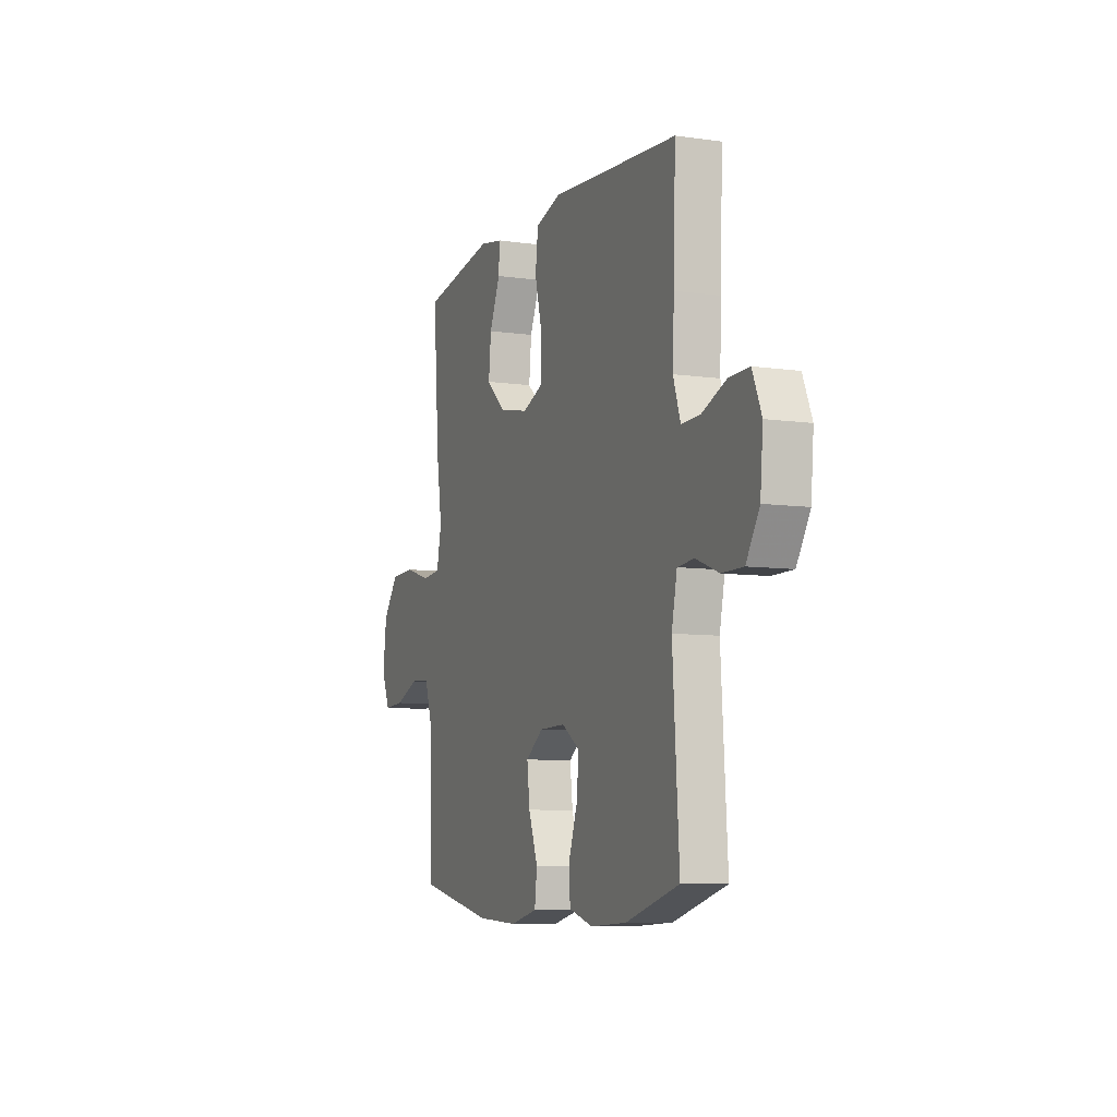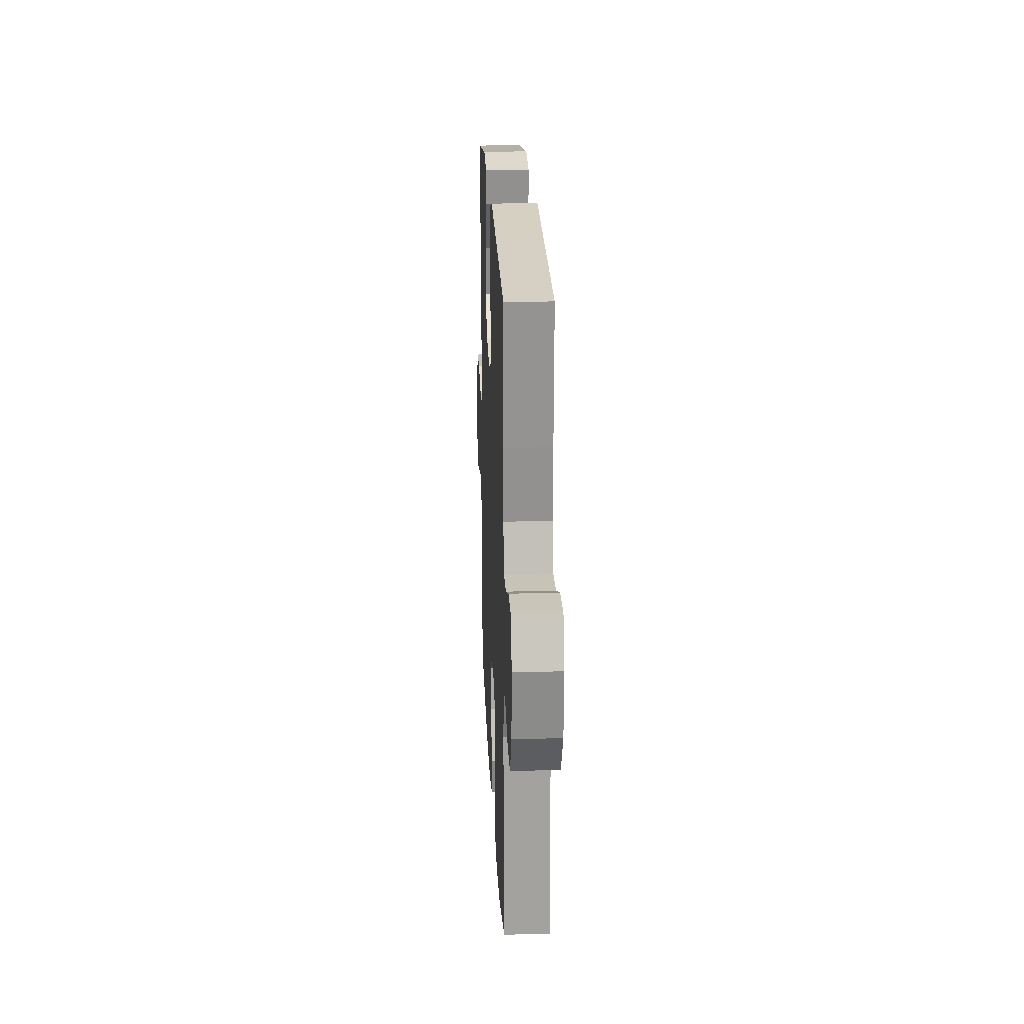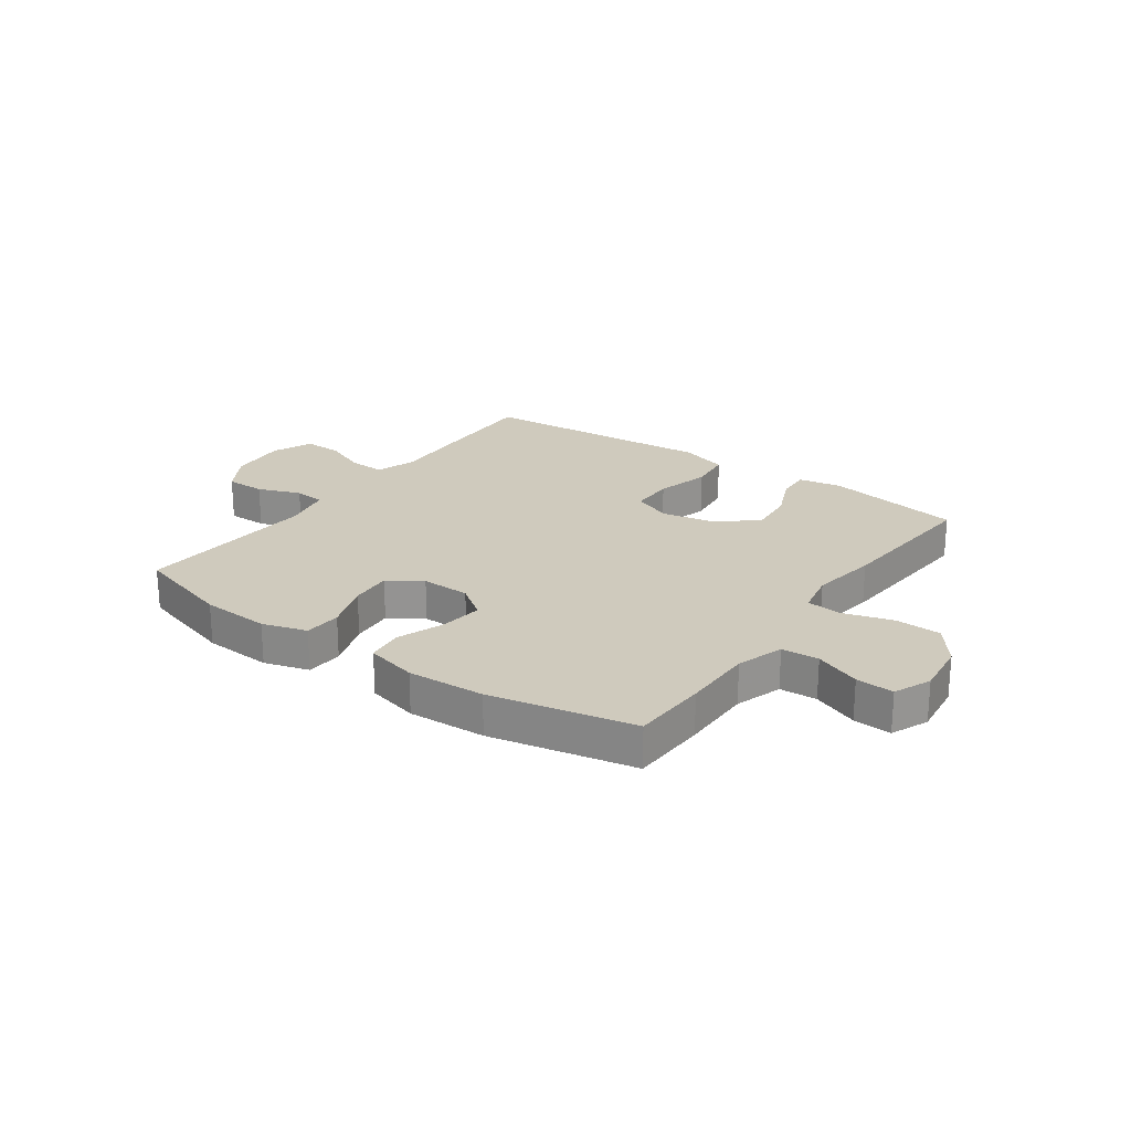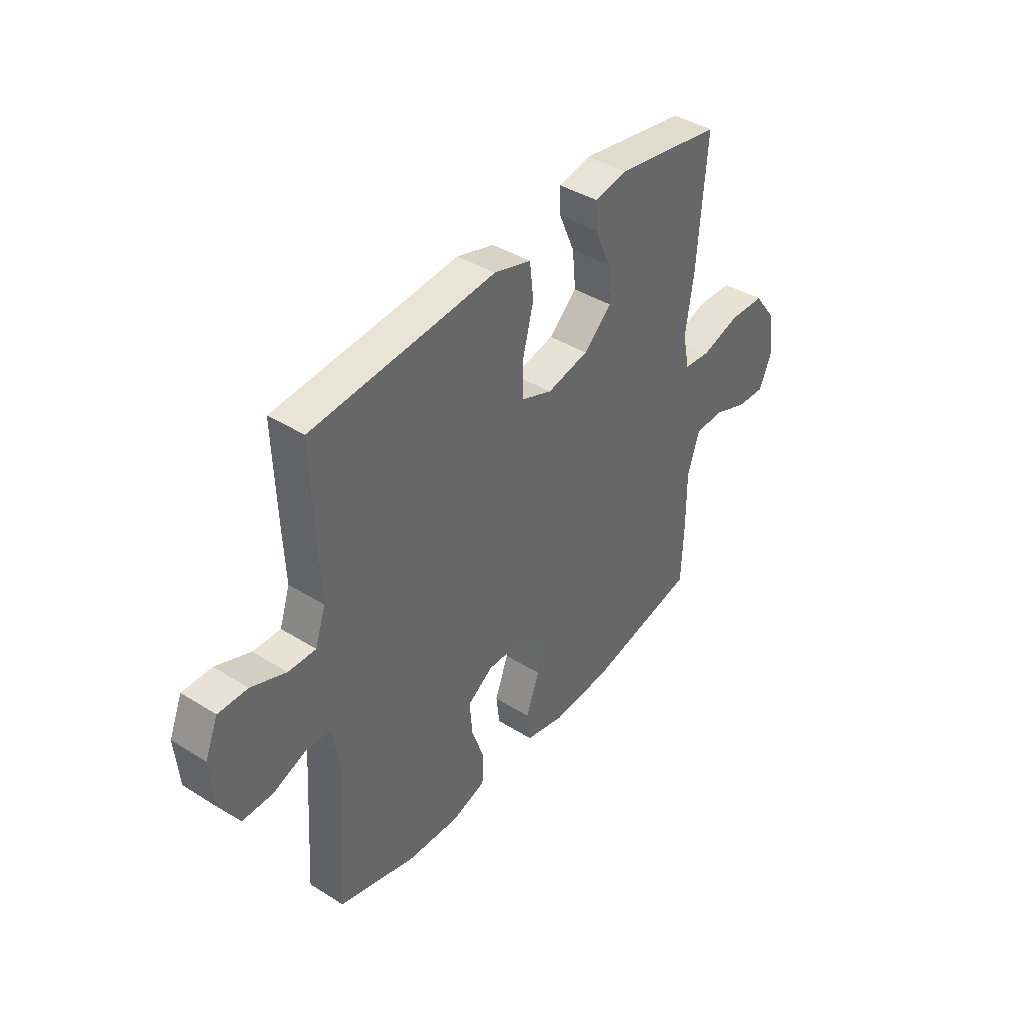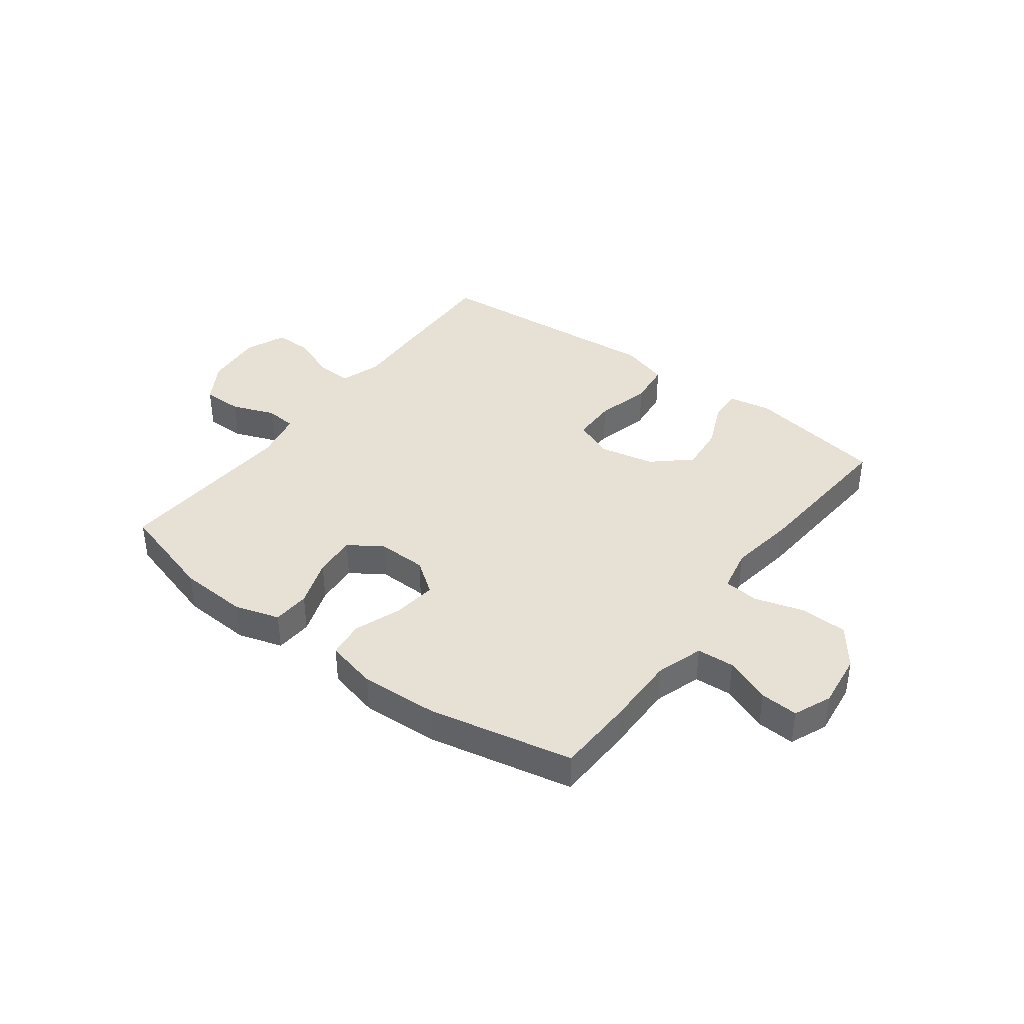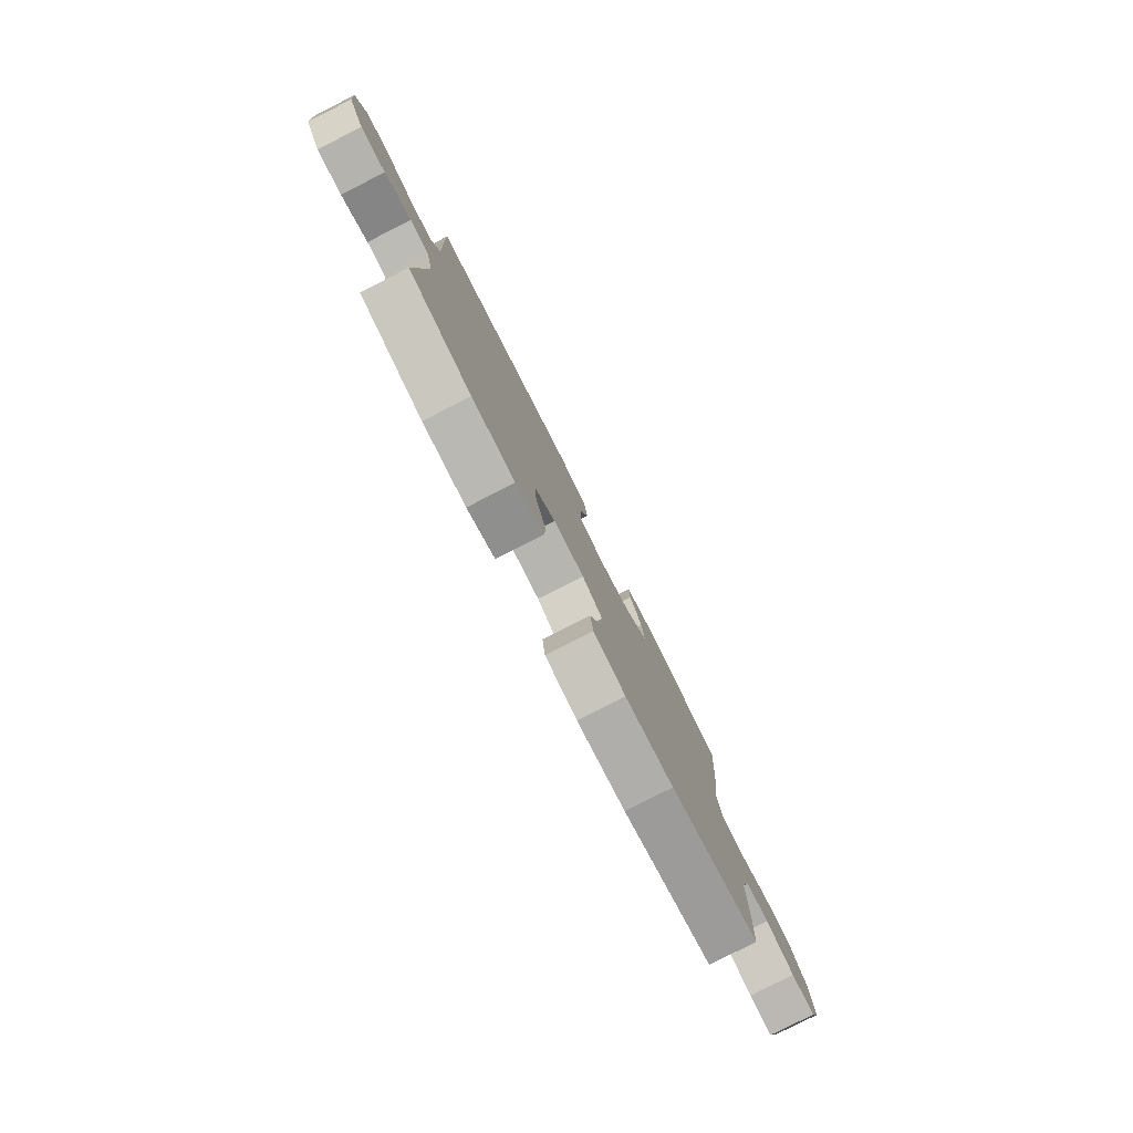
<metadata>
{"format":"obj","ext":"obj","renderer":"f3d","projection":"perspective","resolution":1024,"background":"white","views":[{"elev":-7.8,"azim":68.2,"up":"+Z"},{"elev":21.6,"azim":87.4,"up":"+Z"},{"elev":22.9,"azim":-144.5,"up":"+Y"},{"elev":40.9,"azim":127.3,"up":"+Z"},{"elev":39.3,"azim":-143.2,"up":"+Y"},{"elev":-80.0,"azim":116.9,"up":"+Z"}]}
</metadata>
<code>
v 0.5 0.07 0.5
v 0.493 0.07 0.287
v 0.488 0.07 0.174
v 0.512 0.07 0.102
v 0.575 0.07 0.104
v 0.655 0.07 0.136
v 0.722 0.07 0.137
v 0.752 0.07 0.065
v 0.743 0.07 -0.039
v 0.699 0.07 -0.111
v 0.628 0.07 -0.111
v 0.552 0.07 -0.082
v 0.497 0.07 -0.087
v 0.479 0.07 -0.173
v 0.5 0.07 -0.5
v 0.323 0.07 -0.552
v 0.201 0.07 -0.559
v 0.122 0.07 -0.535
v 0.118 0.07 -0.469
v 0.148 0.07 -0.383
v 0.154 0.07 -0.308
v 0.095 0.07 -0.269
v 0.008 0.07 -0.271
v -0.05 0.07 -0.313
v -0.041 0.07 -0.389
v -0.01 0.07 -0.473
v -0.018 0.07 -0.538
v -0.109 0.07 -0.56
v -0.246 0.07 -0.553
v -0.5 0.07 -0.5
v -0.505 0.07 -0.365
v -0.504 0.07 -0.238
v -0.531 0.07 -0.155
v -0.597 0.07 -0.151
v -0.678 0.07 -0.183
v -0.745 0.07 -0.187
v -0.773 0.07 -0.121
v -0.761 0.07 -0.024
v -0.709 0.07 0.045
v -0.627 0.07 0.048
v -0.539 0.07 0.022
v -0.477 0.07 0.028
v -0.461 0.07 0.105
v -0.479 0.07 0.224
v -0.5 0.07 0.5
v -0.255 0.07 0.542
v -0.179 0.07 0.528
v -0.182 0.07 0.47
v -0.218 0.07 0.387
v -0.226 0.07 0.305
v -0.161 0.07 0.247
v -0.064 0.07 0.227
v 0.006 0.07 0.255
v 0.007 0.07 0.334
v -0.018 0.07 0.431
v -0.009 0.07 0.508
v 0.077 0.07 0.534
v 0.206 0.07 0.523
v 0.5 0 0.5
v 0.493 0 0.287
v 0.488 0 0.174
v 0.512 0 0.102
v 0.575 0 0.104
v 0.655 0 0.136
v 0.722 0 0.137
v 0.752 0 0.065
v 0.743 0 -0.039
v 0.699 0 -0.111
v 0.628 0 -0.111
v 0.552 0 -0.082
v 0.497 0 -0.087
v 0.479 0 -0.173
v 0.5 0 -0.5
v 0.323 0 -0.552
v 0.201 0 -0.559
v 0.122 0 -0.535
v 0.118 0 -0.469
v 0.148 0 -0.383
v 0.154 0 -0.308
v 0.095 0 -0.269
v 0.008 0 -0.271
v -0.05 0 -0.313
v -0.041 0 -0.389
v -0.01 0 -0.473
v -0.018 0 -0.538
v -0.109 0 -0.56
v -0.246 0 -0.553
v -0.5 0 -0.5
v -0.505 0 -0.365
v -0.504 0 -0.238
v -0.531 0 -0.155
v -0.597 0 -0.151
v -0.678 0 -0.183
v -0.745 0 -0.187
v -0.773 0 -0.121
v -0.761 0 -0.024
v -0.709 0 0.045
v -0.627 0 0.048
v -0.539 0 0.022
v -0.477 0 0.028
v -0.461 0 0.105
v -0.479 0 0.224
v -0.5 0 0.5
v -0.255 0 0.542
v -0.179 0 0.528
v -0.182 0 0.47
v -0.218 0 0.387
v -0.226 0 0.305
v -0.161 0 0.247
v -0.064 0 0.227
v 0.006 0 0.255
v 0.007 0 0.334
v -0.018 0 0.431
v -0.009 0 0.508
v 0.077 0 0.534
v 0.206 0 0.523
f 55 56 57 58
f 54 55 58 1
f 53 54 1 2
f 52 53 2 3
f 46 47 48 49
f 46 49 50
f 43 44 45 46
f 42 43 46 50
f 38 39 40 41
f 38 41 42
f 37 38 42
f 34 35 36 37
f 33 34 37 42
f 32 33 42 50
f 25 26 27 28
f 24 25 28 29
f 17 18 19 20
f 17 20 21
f 14 15 16 17
f 13 14 17 21
f 9 10 11 12
f 9 12 13
f 8 9 13
f 5 6 7 8
f 4 5 8 13
f 52 3 4 13
f 51 52 13 21
f 50 51 21 22
f 32 50 22 23
f 31 32 23 24
f 24 29 30 31
f 116 115 114 113
f 59 116 113 112
f 60 59 112 111
f 61 60 111 110
f 107 106 105 104
f 108 107 104
f 104 103 102 101
f 108 104 101 100
f 99 98 97 96
f 100 99 96
f 100 96 95
f 95 94 93 92
f 100 95 92 91
f 108 100 91 90
f 86 85 84 83
f 87 86 83 82
f 78 77 76 75
f 79 78 75
f 75 74 73 72
f 79 75 72 71
f 70 69 68 67
f 71 70 67
f 71 67 66
f 66 65 64 63
f 71 66 63 62
f 71 62 61 110
f 79 71 110 109
f 80 79 109 108
f 81 80 108 90
f 82 81 90 89
f 89 88 87 82
f 1 59 60 2
f 2 60 61 3
f 3 61 62 4
f 4 62 63 5
f 5 63 64 6
f 6 64 65 7
f 7 65 66 8
f 8 66 67 9
f 9 67 68 10
f 10 68 69 11
f 11 69 70 12
f 12 70 71 13
f 13 71 72 14
f 14 72 73 15
f 15 73 74 16
f 16 74 75 17
f 17 75 76 18
f 18 76 77 19
f 19 77 78 20
f 20 78 79 21
f 21 79 80 22
f 22 80 81 23
f 23 81 82 24
f 24 82 83 25
f 25 83 84 26
f 26 84 85 27
f 27 85 86 28
f 28 86 87 29
f 29 87 88 30
f 30 88 89 31
f 31 89 90 32
f 32 90 91 33
f 33 91 92 34
f 34 92 93 35
f 35 93 94 36
f 36 94 95 37
f 37 95 96 38
f 38 96 97 39
f 39 97 98 40
f 40 98 99 41
f 41 99 100 42
f 42 100 101 43
f 43 101 102 44
f 44 102 103 45
f 45 103 104 46
f 46 104 105 47
f 47 105 106 48
f 48 106 107 49
f 49 107 108 50
f 50 108 109 51
f 51 109 110 52
f 52 110 111 53
f 53 111 112 54
f 54 112 113 55
f 55 113 114 56
f 56 114 115 57
f 57 115 116 58
f 58 116 59 1

</code>
